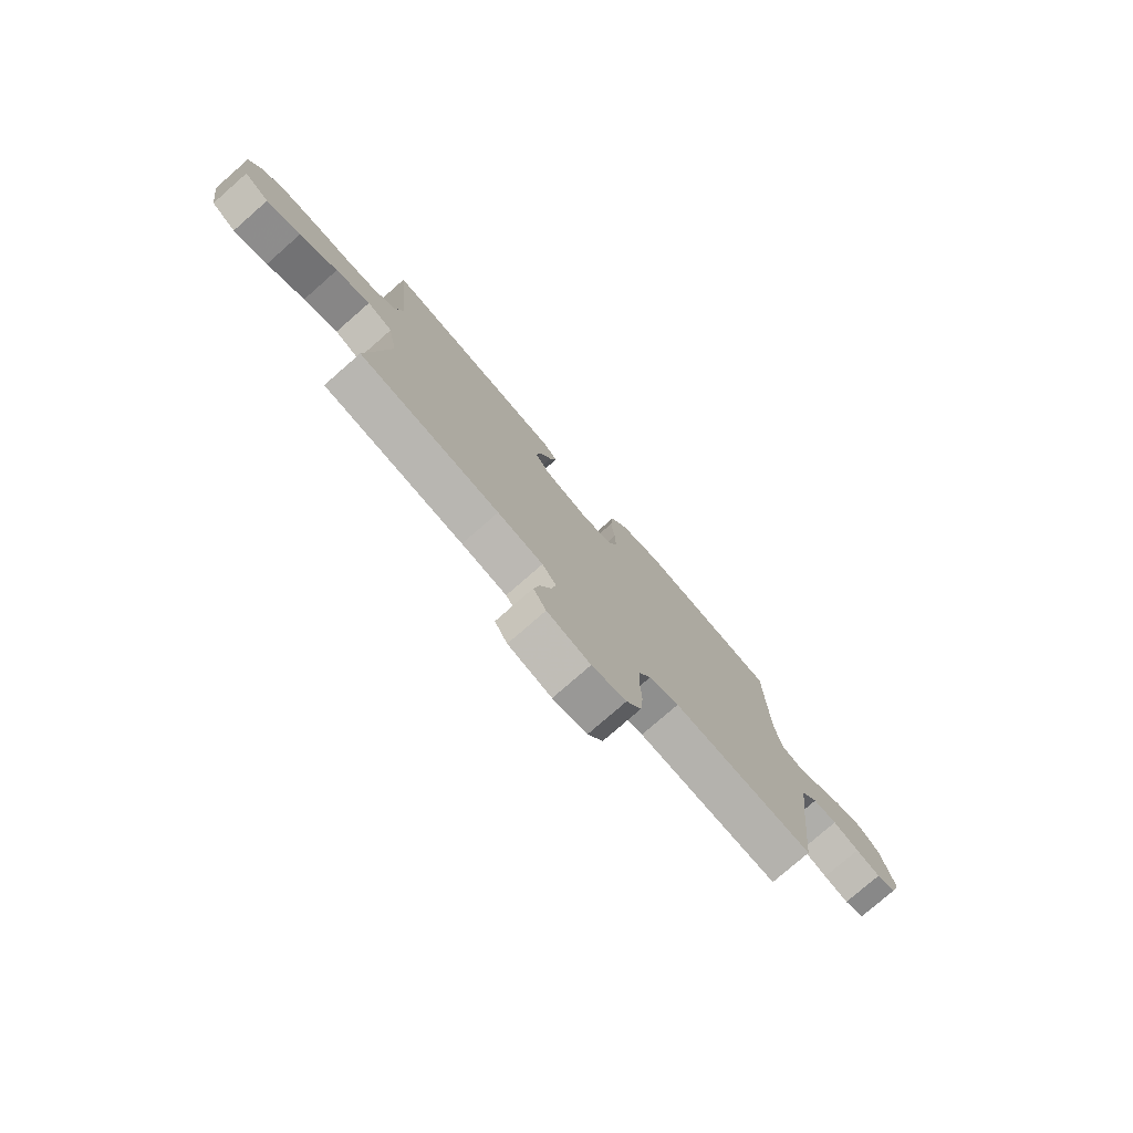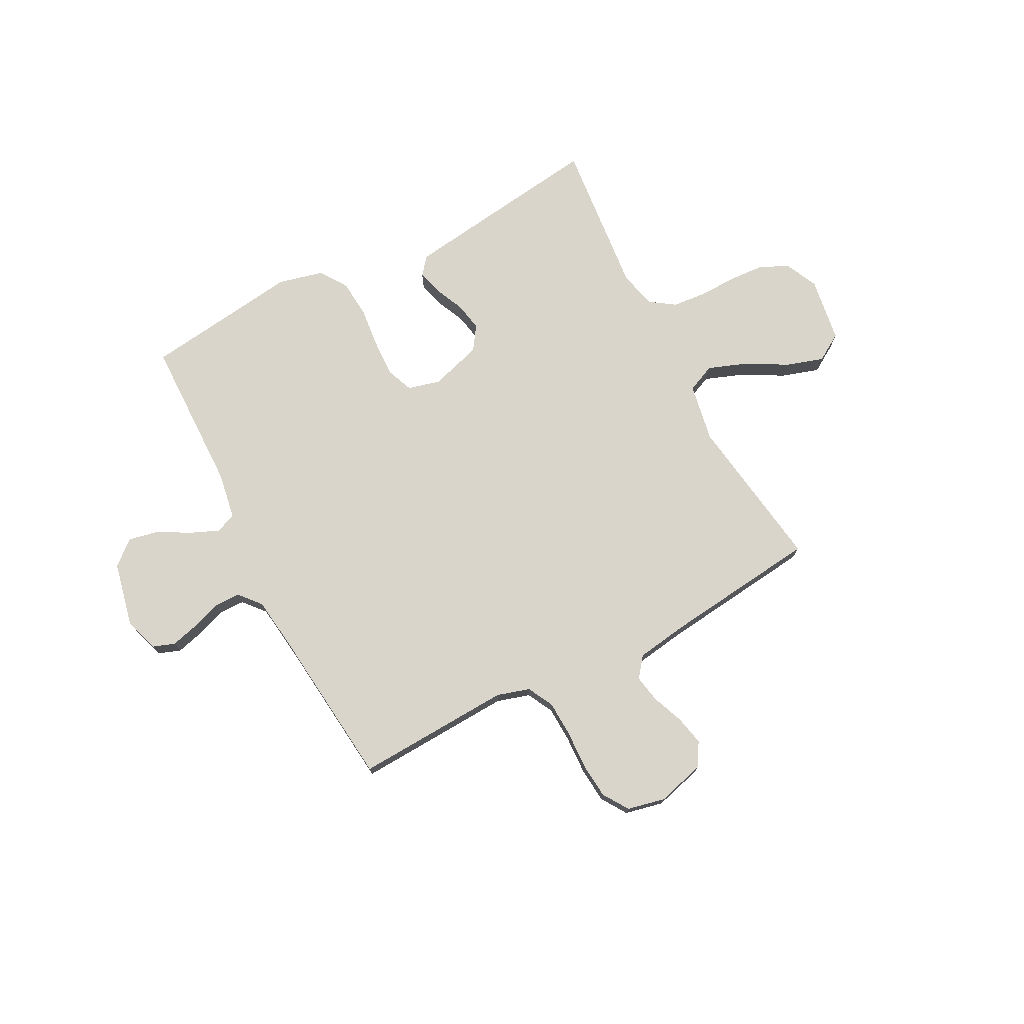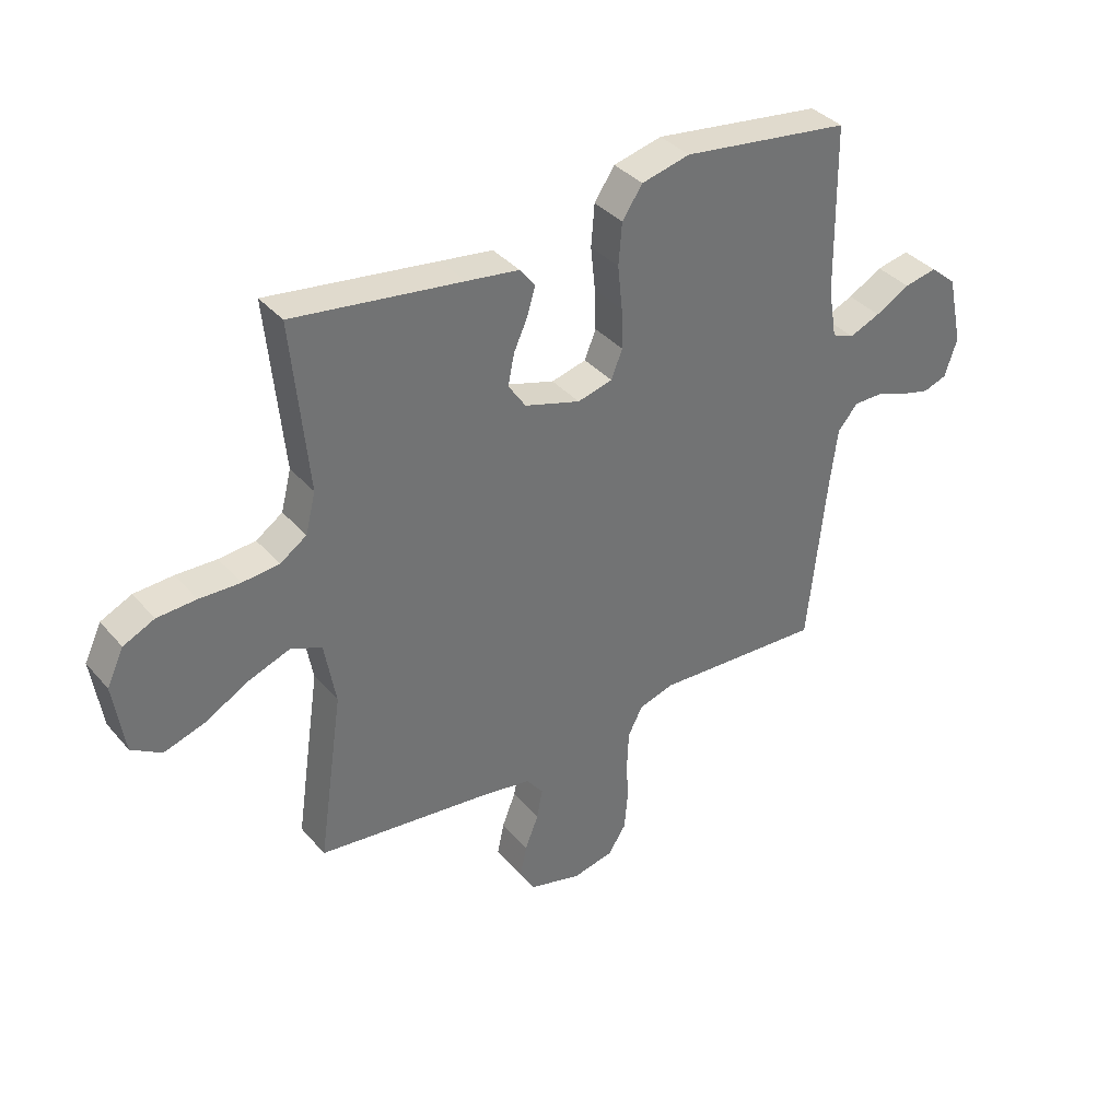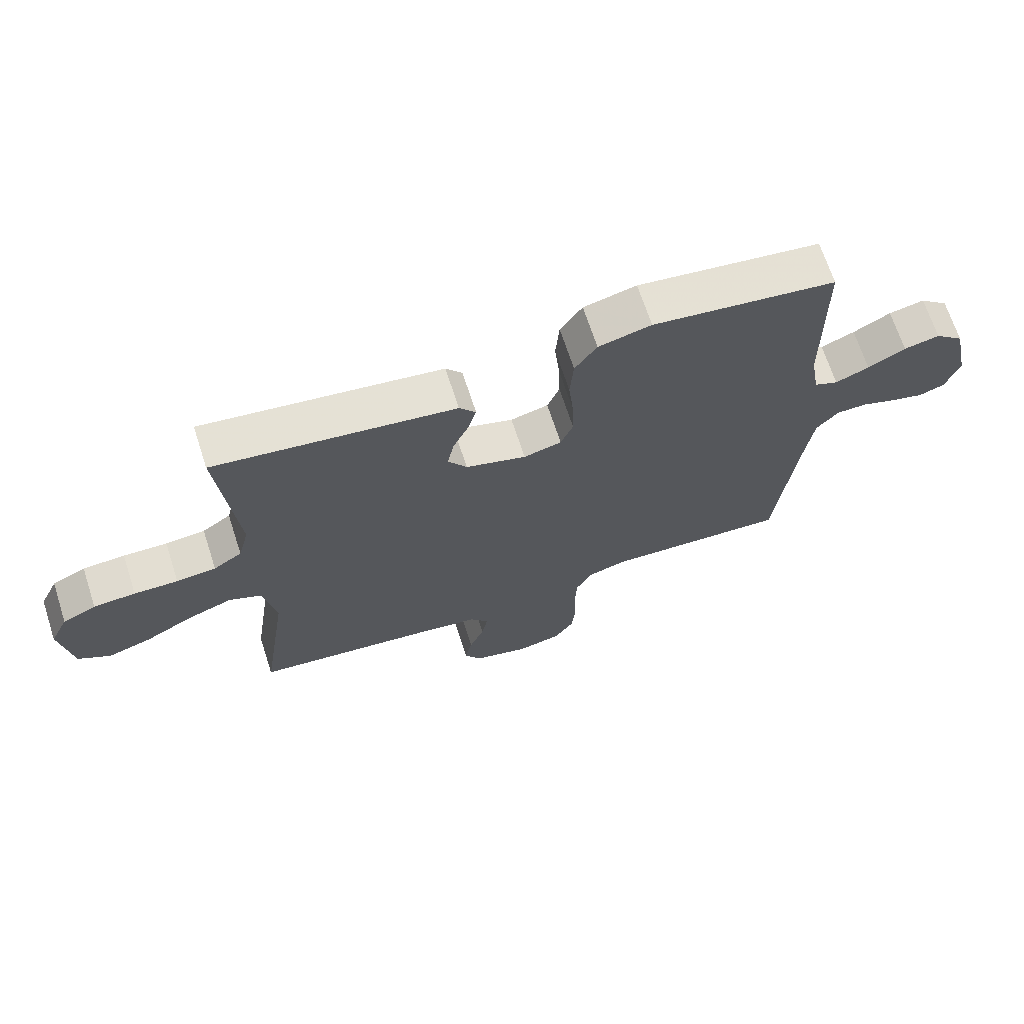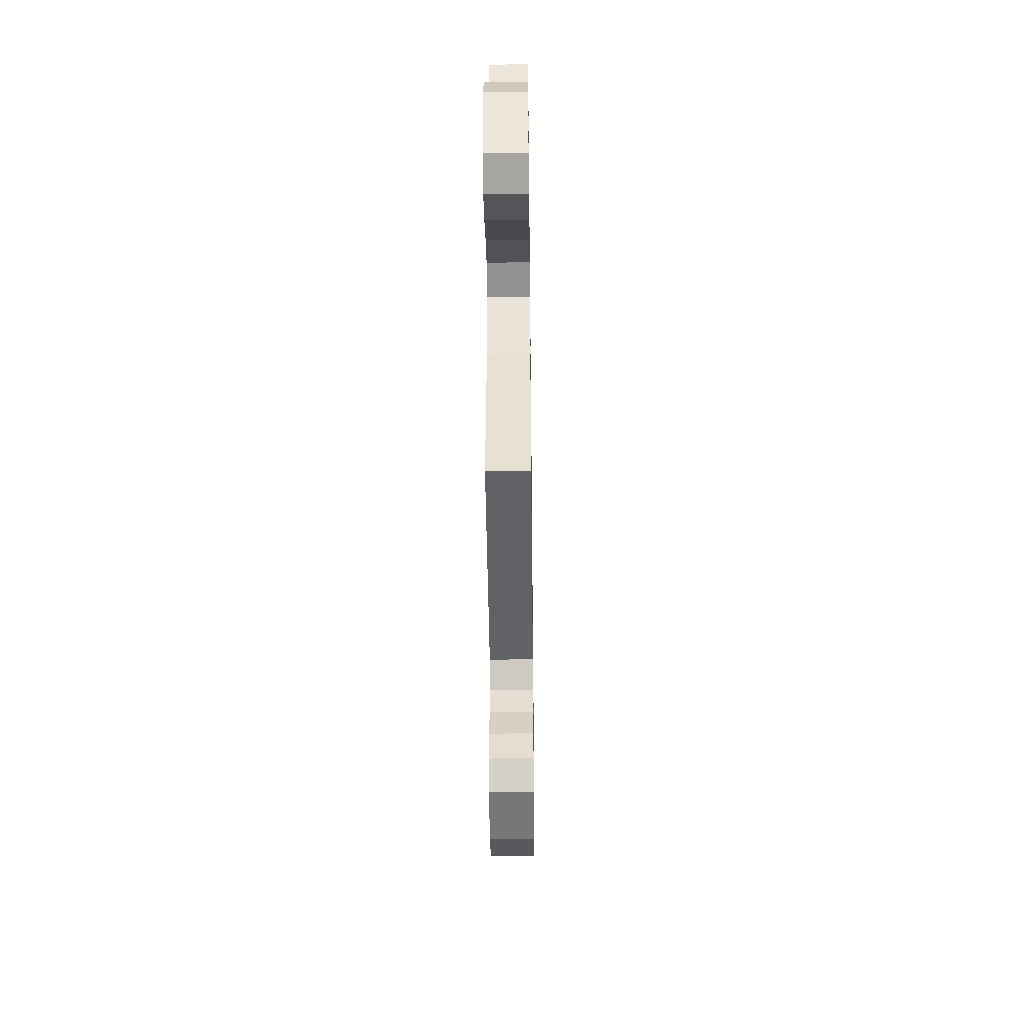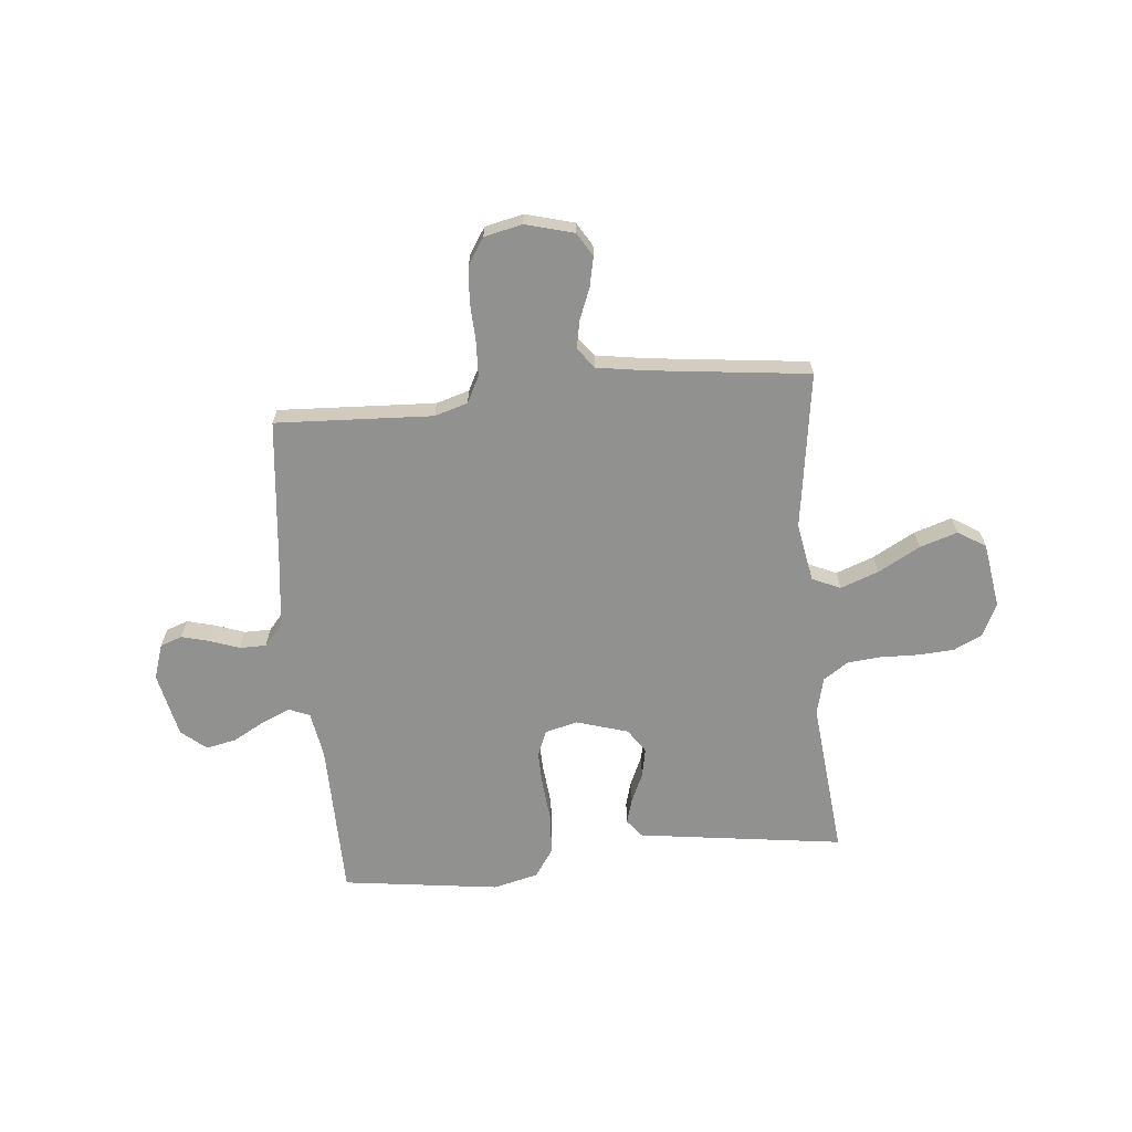
<metadata>
{"format":"obj","ext":"obj","renderer":"f3d","projection":"perspective","resolution":1024,"background":"white","views":[{"elev":-77.6,"azim":-48.8,"up":"+Z"},{"elev":74.4,"azim":152.5,"up":"+Y"},{"elev":36.8,"azim":-35.3,"up":"+Z"},{"elev":68.4,"azim":-18.0,"up":"+Z"},{"elev":-41.9,"azim":-89.3,"up":"+Z"},{"elev":-65.9,"azim":-174.5,"up":"+Y"}]}
</metadata>
<code>
v -0.5 0.07 -0.5
v -0.456 0.07 -0.2
v -0.476 0.07 -0.088
v -0.53 0.07 -0.064
v -0.603 0.07 -0.091
v -0.683 0.07 -0.135
v -0.755 0.07 -0.158
v -0.808 0.07 -0.125
v -0.827 0.07 0
v -0.797 0.07 0.063
v -0.742 0.07 0.089
v -0.673 0.07 0.093
v -0.601 0.07 0.091
v -0.536 0.07 0.097
v -0.489 0.07 0.129
v -0.471 0.07 0.2
v -0.5 0.07 0.5
v -0.2 0.07 0.459
v -0.107 0.07 0.446
v -0.08 0.07 0.412
v -0.094 0.07 0.363
v -0.119 0.07 0.308
v -0.13 0.07 0.253
v -0.099 0.07 0.207
v 0 0.07 0.177
v 0.062 0.07 0.193
v 0.082 0.07 0.243
v 0.08 0.07 0.314
v 0.072 0.07 0.392
v 0.078 0.07 0.466
v 0.114 0.07 0.519
v 0.2 0.07 0.54
v 0.5 0.07 0.5
v 0.504 0.07 0.2
v 0.519 0.07 0.111
v 0.558 0.07 0.095
v 0.613 0.07 0.118
v 0.674 0.07 0.152
v 0.732 0.07 0.164
v 0.779 0.07 0.124
v 0.806 0.07 0
v 0.784 0.07 -0.067
v 0.742 0.07 -0.082
v 0.689 0.07 -0.068
v 0.633 0.07 -0.048
v 0.582 0.07 -0.048
v 0.546 0.07 -0.09
v 0.532 0.07 -0.2
v 0.5 0.07 -0.5
v 0.2 0.07 -0.485
v 0.137 0.07 -0.504
v 0.111 0.07 -0.554
v 0.108 0.07 -0.622
v 0.111 0.07 -0.697
v 0.105 0.07 -0.764
v 0.073 0.07 -0.813
v 0 0.07 -0.829
v -0.092 0.07 -0.804
v -0.119 0.07 -0.759
v -0.107 0.07 -0.702
v -0.083 0.07 -0.642
v -0.073 0.07 -0.589
v -0.103 0.07 -0.55
v -0.2 0.07 -0.535
v -0.5 0 -0.5
v -0.456 0 -0.2
v -0.476 0 -0.088
v -0.53 0 -0.064
v -0.603 0 -0.091
v -0.683 0 -0.135
v -0.755 0 -0.158
v -0.808 0 -0.125
v -0.827 0 0
v -0.797 0 0.063
v -0.742 0 0.089
v -0.673 0 0.093
v -0.601 0 0.091
v -0.536 0 0.097
v -0.489 0 0.129
v -0.471 0 0.2
v -0.5 0 0.5
v -0.2 0 0.459
v -0.107 0 0.446
v -0.08 0 0.412
v -0.094 0 0.363
v -0.119 0 0.308
v -0.13 0 0.253
v -0.099 0 0.207
v 0 0 0.177
v 0.062 0 0.193
v 0.082 0 0.243
v 0.08 0 0.314
v 0.072 0 0.392
v 0.078 0 0.466
v 0.114 0 0.519
v 0.2 0 0.54
v 0.5 0 0.5
v 0.504 0 0.2
v 0.519 0 0.111
v 0.558 0 0.095
v 0.613 0 0.118
v 0.674 0 0.152
v 0.732 0 0.164
v 0.779 0 0.124
v 0.806 0 0
v 0.784 0 -0.067
v 0.742 0 -0.082
v 0.689 0 -0.068
v 0.633 0 -0.048
v 0.582 0 -0.048
v 0.546 0 -0.09
v 0.532 0 -0.2
v 0.5 0 -0.5
v 0.2 0 -0.485
v 0.137 0 -0.504
v 0.111 0 -0.554
v 0.108 0 -0.622
v 0.111 0 -0.697
v 0.105 0 -0.764
v 0.073 0 -0.813
v 0 0 -0.829
v -0.092 0 -0.804
v -0.119 0 -0.759
v -0.107 0 -0.702
v -0.083 0 -0.642
v -0.073 0 -0.589
v -0.103 0 -0.55
v -0.2 0 -0.535
f 58 59 60 61
f 58 61 62
f 57 58 62
f 56 57 62
f 53 54 55 56
f 52 53 56 62
f 51 52 62 63
f 48 49 50
f 47 48 50 51
f 46 47 51 63
f 42 43 44 45
f 40 41 42 45
f 40 45 46
f 37 38 39 40
f 36 37 40 46
f 35 36 46 63
f 31 32 33 34
f 28 29 30 31
f 27 28 31 34
f 26 27 34 35
f 19 20 21 22
f 19 22 23
f 16 17 18 19
f 15 16 19 23
f 14 15 23 24
f 10 11 12 13
f 10 13 14
f 9 10 14
f 5 6 7 8
f 4 5 8 9
f 64 1 2
f 64 2 3
f 63 64 3
f 25 26 35 63
f 25 63 3
f 24 25 3 4
f 4 9 14 24
f 125 124 123 122
f 126 125 122
f 126 122 121
f 126 121 120
f 120 119 118 117
f 126 120 117 116
f 127 126 116 115
f 114 113 112
f 115 114 112 111
f 127 115 111 110
f 109 108 107 106
f 109 106 105 104
f 110 109 104
f 104 103 102 101
f 110 104 101 100
f 127 110 100 99
f 98 97 96 95
f 95 94 93 92
f 98 95 92 91
f 99 98 91 90
f 86 85 84 83
f 87 86 83
f 83 82 81 80
f 87 83 80 79
f 88 87 79 78
f 77 76 75 74
f 78 77 74
f 78 74 73
f 72 71 70 69
f 73 72 69 68
f 66 65 128
f 67 66 128
f 67 128 127
f 127 99 90 89
f 67 127 89
f 68 67 89 88
f 88 78 73 68
f 1 65 66 2
f 2 66 67 3
f 3 67 68 4
f 4 68 69 5
f 5 69 70 6
f 6 70 71 7
f 7 71 72 8
f 8 72 73 9
f 9 73 74 10
f 10 74 75 11
f 11 75 76 12
f 12 76 77 13
f 13 77 78 14
f 14 78 79 15
f 15 79 80 16
f 16 80 81 17
f 17 81 82 18
f 18 82 83 19
f 19 83 84 20
f 20 84 85 21
f 21 85 86 22
f 22 86 87 23
f 23 87 88 24
f 24 88 89 25
f 25 89 90 26
f 26 90 91 27
f 27 91 92 28
f 28 92 93 29
f 29 93 94 30
f 30 94 95 31
f 31 95 96 32
f 32 96 97 33
f 33 97 98 34
f 34 98 99 35
f 35 99 100 36
f 36 100 101 37
f 37 101 102 38
f 38 102 103 39
f 39 103 104 40
f 40 104 105 41
f 41 105 106 42
f 42 106 107 43
f 43 107 108 44
f 44 108 109 45
f 45 109 110 46
f 46 110 111 47
f 47 111 112 48
f 48 112 113 49
f 49 113 114 50
f 50 114 115 51
f 51 115 116 52
f 52 116 117 53
f 53 117 118 54
f 54 118 119 55
f 55 119 120 56
f 56 120 121 57
f 57 121 122 58
f 58 122 123 59
f 59 123 124 60
f 60 124 125 61
f 61 125 126 62
f 62 126 127 63
f 63 127 128 64
f 64 128 65 1

</code>
